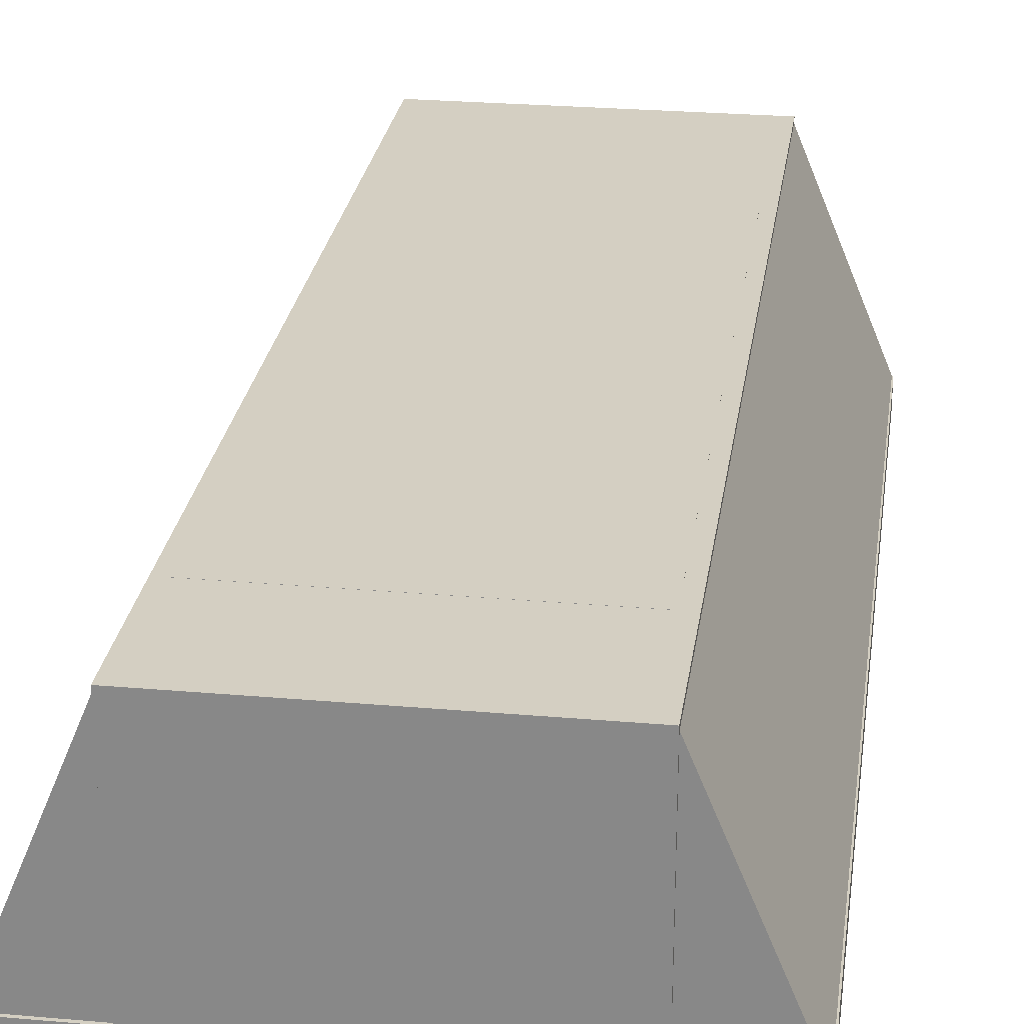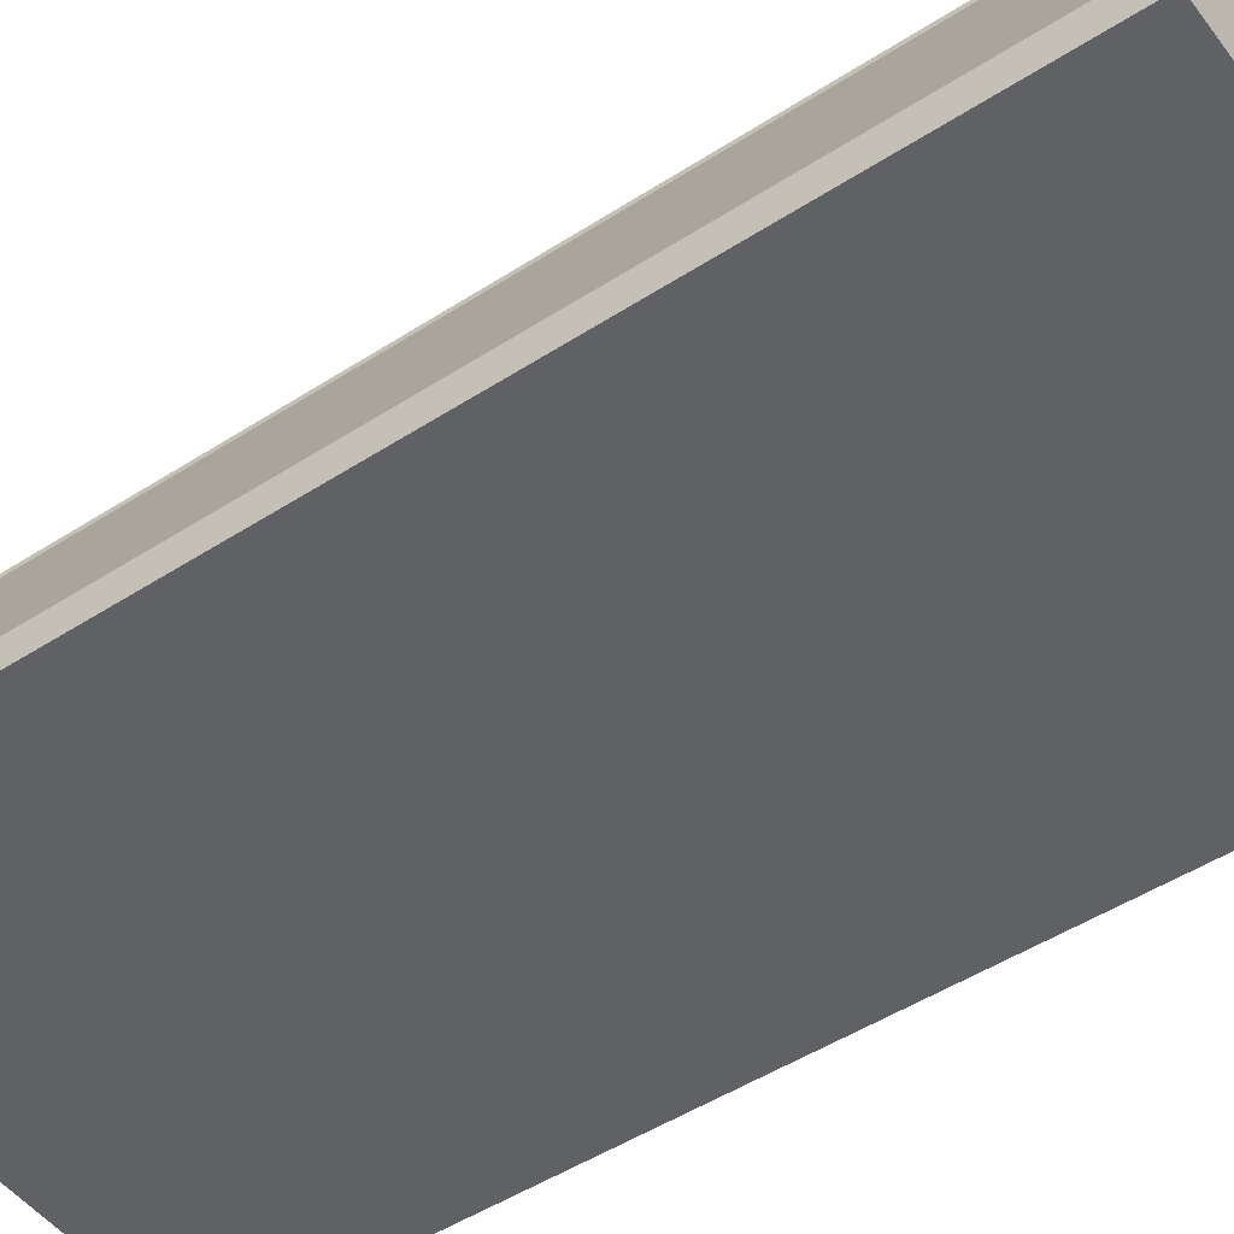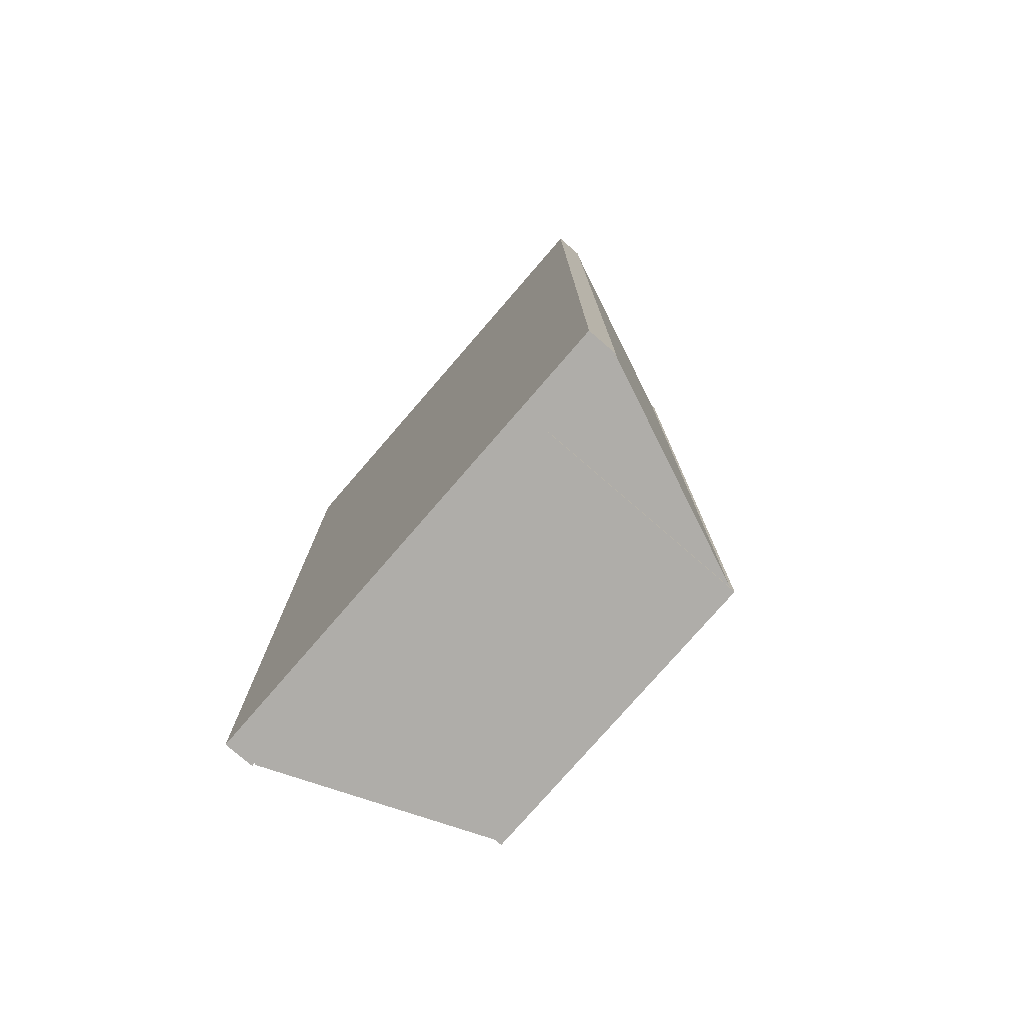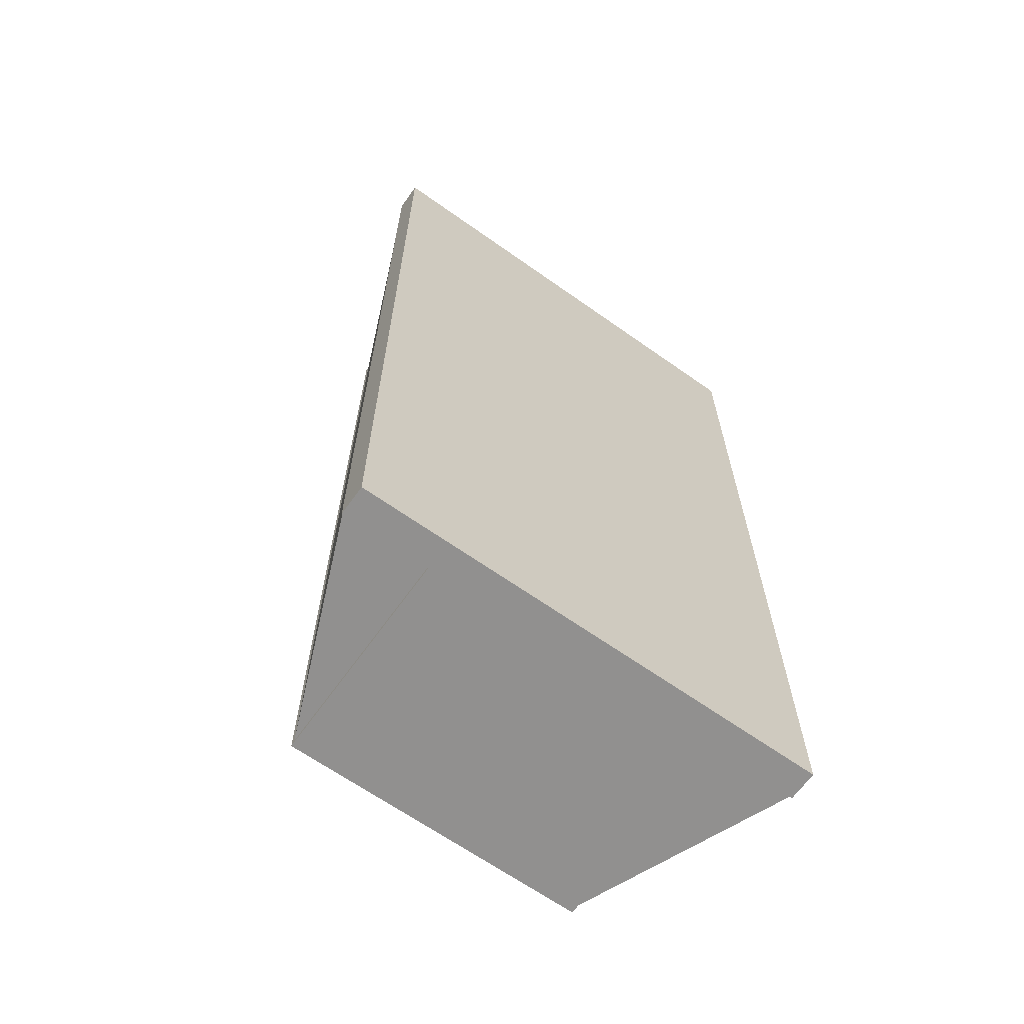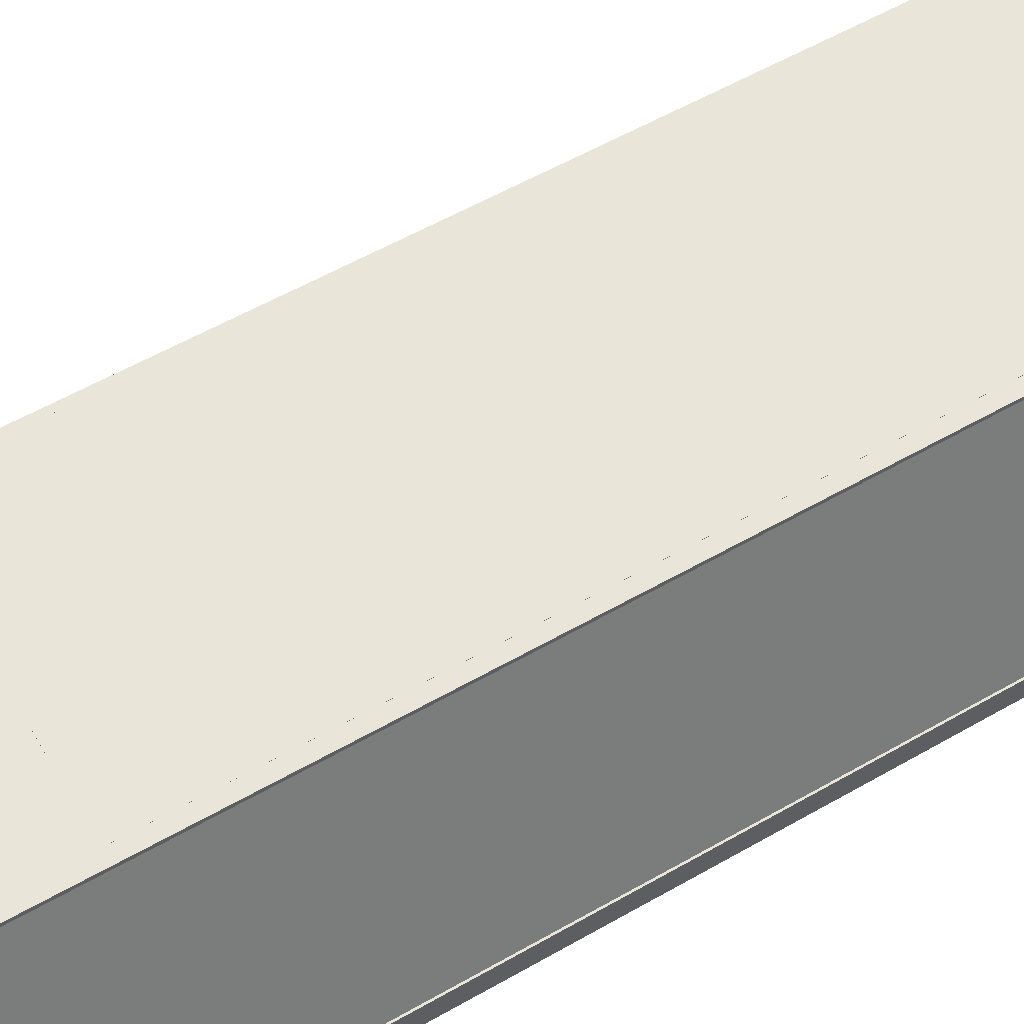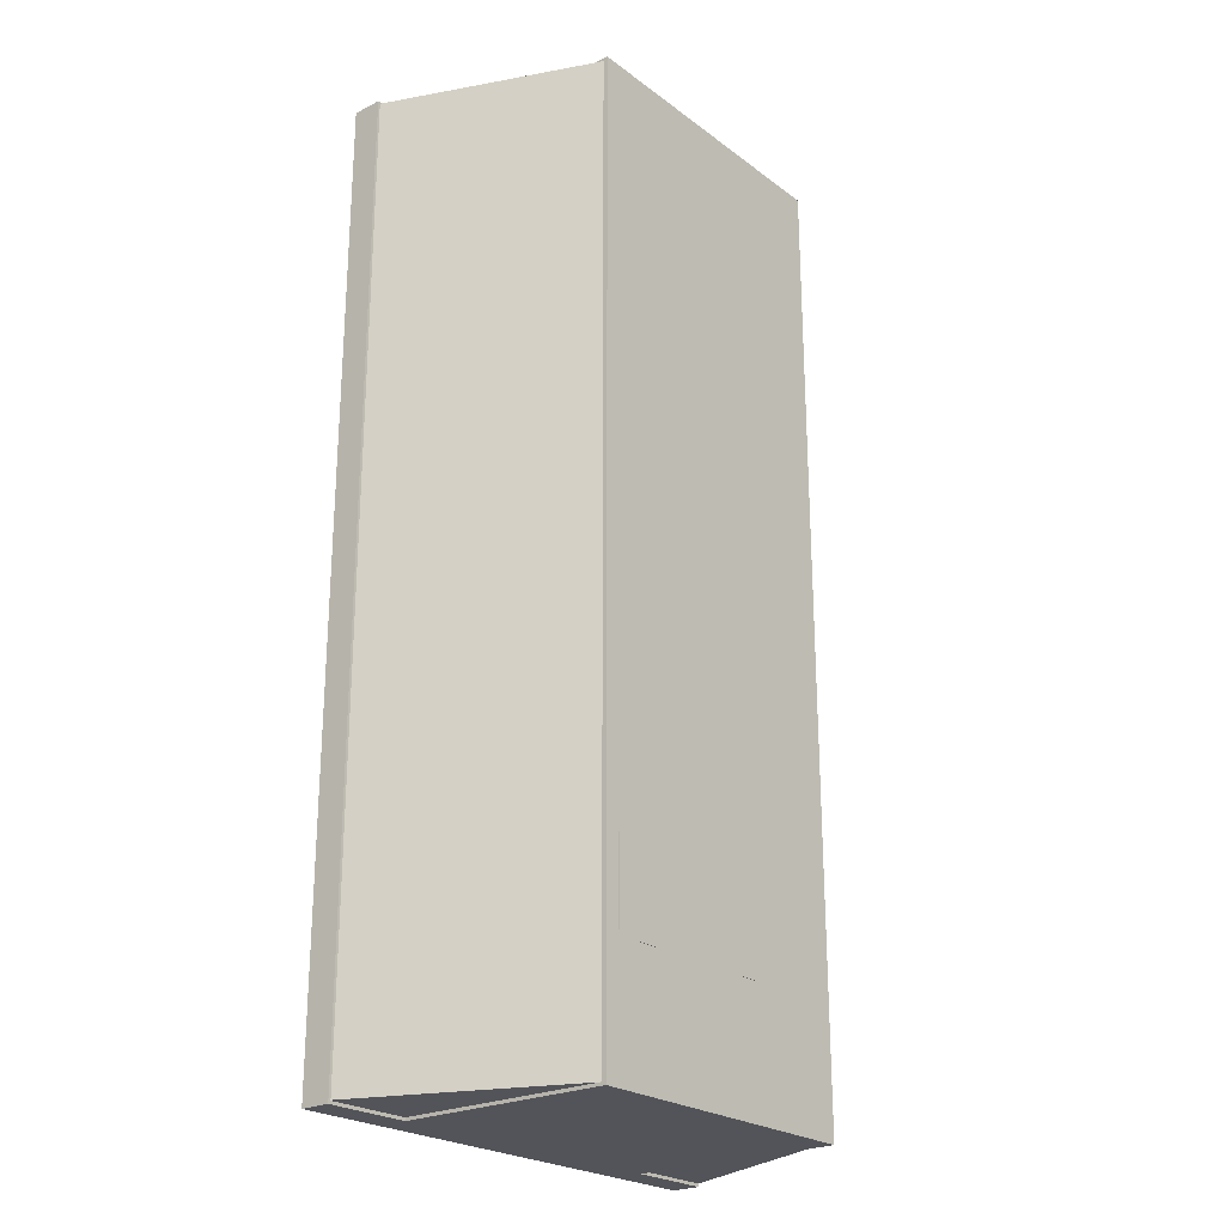
<metadata>
{"format":"obj","ext":"obj","renderer":"f3d","projection":"perspective","resolution":1024,"background":"white","views":[{"elev":25.8,"azim":8.0,"up":"+Y"},{"elev":-49.5,"azim":125.5,"up":"+Y"},{"elev":-77.4,"azim":49.1,"up":"+Z"},{"elev":-65.7,"azim":-35.4,"up":"+Z"},{"elev":58.6,"azim":59.6,"up":"+Y"},{"elev":-23.9,"azim":129.5,"up":"+Z"}]}
</metadata>
<code>
o texte
v 0.07344 -0.3718 0.1875
v 0.07344 -0.3719 0.1875
v 0.07344 -0.3718 -0.1875
v 0.07344 -0.3719 -0.1875
v -0.075 -0.3718 -0.1875
v -0.075 -0.3719 -0.1875
v -0.075 -0.3718 0.1875
v -0.075 -0.3719 0.1875
g texte_texte_none
f 1 2 3
f 2 4 3
f 5 6 7
f 6 8 7
f 7 8 1
f 8 2 1
f 3 4 5
f 4 6 5
g texte_texte_0
f 5 7 3
f 7 1 3
f 8 6 2
f 6 4 2
o cube
v 0.125 -0.4844 0.25
v 0.125 -0.5 0.25
v 0.125 -0.4844 -0.25
v 0.125 -0.5 -0.25
v -0.125 -0.4844 -0.25
v -0.125 -0.5 -0.25
v -0.125 -0.4844 0.25
v -0.125 -0.5 0.25
v 0.07969 -0.3734 0.25
v 0.07969 -0.4844 0.25
v 0.07969 -0.3734 -0.25
v 0.07969 -0.4844 -0.25
v -0.07969 -0.3734 -0.25
v -0.07969 -0.4844 -0.25
v -0.07969 -0.3734 0.25
v -0.07969 -0.4844 0.25
v 0.0789 -0.3739 0.2484
v 0.1243 -0.4836 0.2484
v 0.0789 -0.3739 -0.2484
v 0.1243 -0.4836 -0.2484
v 0.03993 -0.3901 -0.2484
v 0.08537 -0.4998 -0.2484
v 0.03993 -0.3901 0.2484
v 0.08537 -0.4998 0.2484
v -0.03993 -0.3901 0.2484
v -0.08537 -0.4998 0.2484
v -0.03993 -0.3901 -0.2484
v -0.08537 -0.4998 -0.2484
v -0.0789 -0.3739 -0.2484
v -0.1243 -0.4836 -0.2484
v -0.0789 -0.3739 0.2484
v -0.1243 -0.4836 0.2484
g cube_cube_0
f 9 10 11
f 10 12 11
f 13 14 15
f 14 16 15
f 13 15 11
f 15 9 11
f 16 14 10
f 14 12 10
f 15 16 9
f 16 10 9
f 11 12 13
f 12 14 13
f 17 18 19
f 18 20 19
f 21 22 23
f 22 24 23
f 21 23 19
f 23 17 19
f 23 24 17
f 24 18 17
f 19 20 21
f 20 22 21
f 25 26 27
f 26 28 27
f 31 32 25
f 32 26 25
f 27 28 29
f 28 30 29
f 37 38 39
f 38 40 39
f 39 40 33
f 40 34 33
f 35 36 37
f 36 38 37
g cube_cube_none
f 24 22 18
f 22 20 18
f 29 30 31
f 30 32 31
f 29 31 27
f 31 25 27
f 32 30 26
f 30 28 26
f 33 34 35
f 34 36 35
f 37 39 35
f 39 33 35
f 40 38 34
f 38 36 34

</code>
